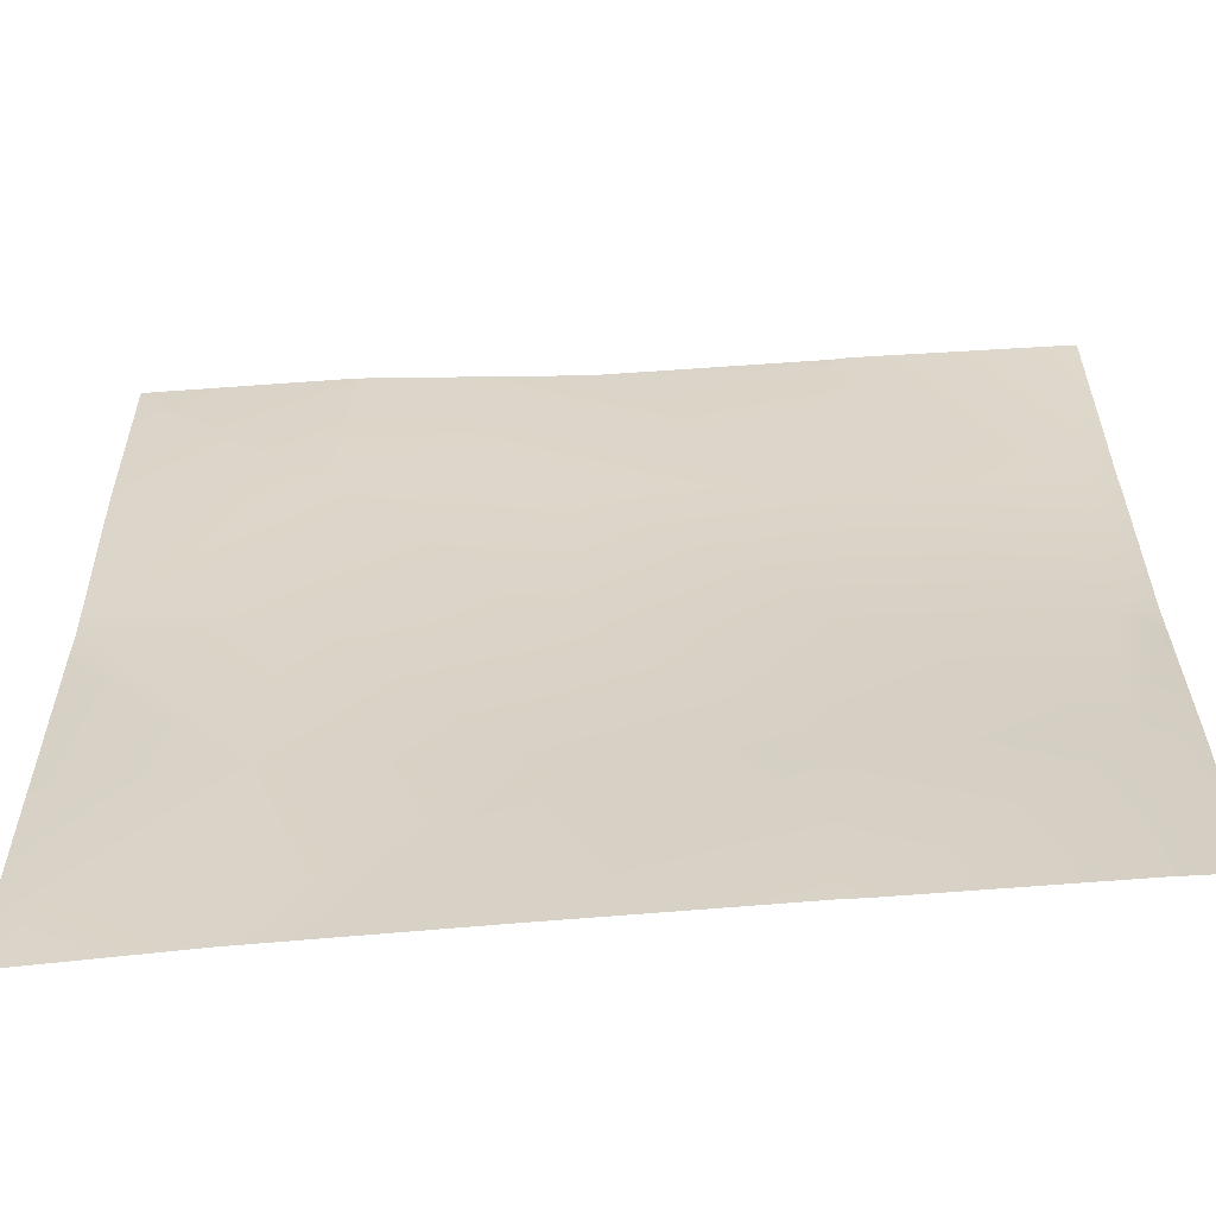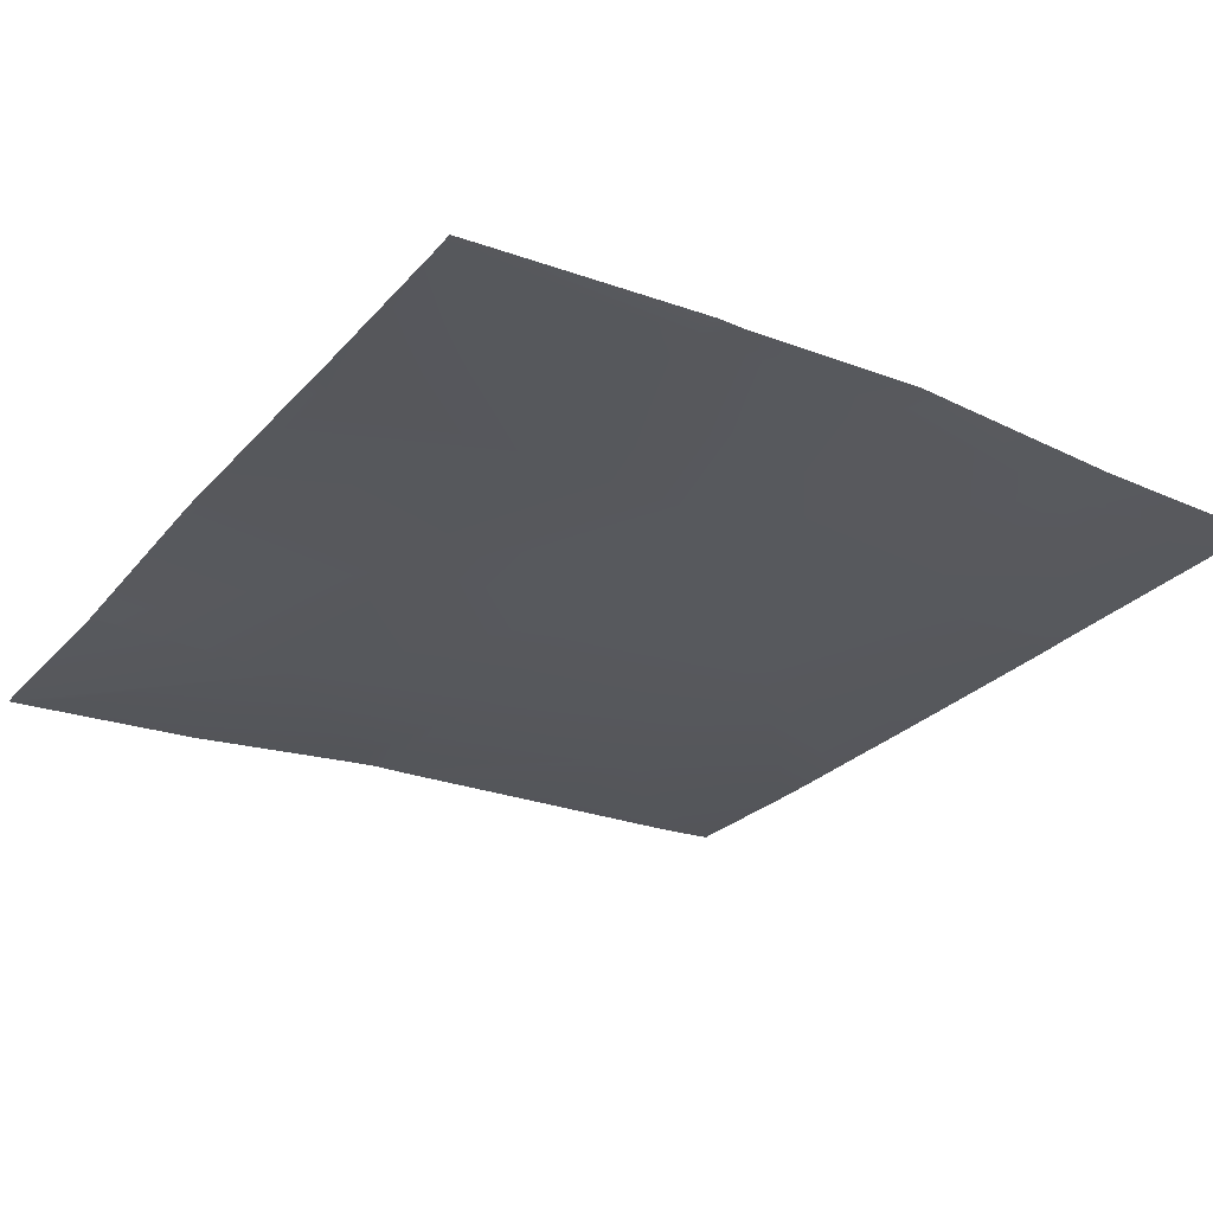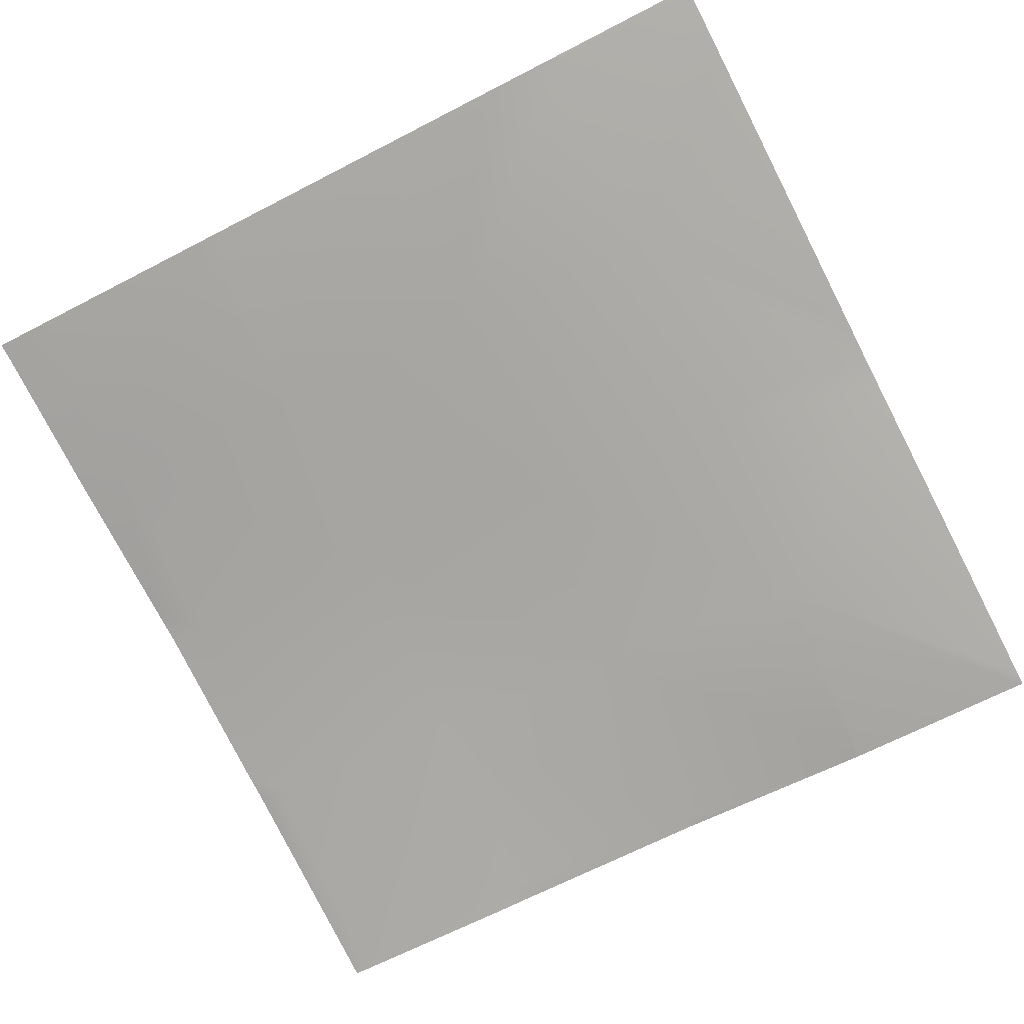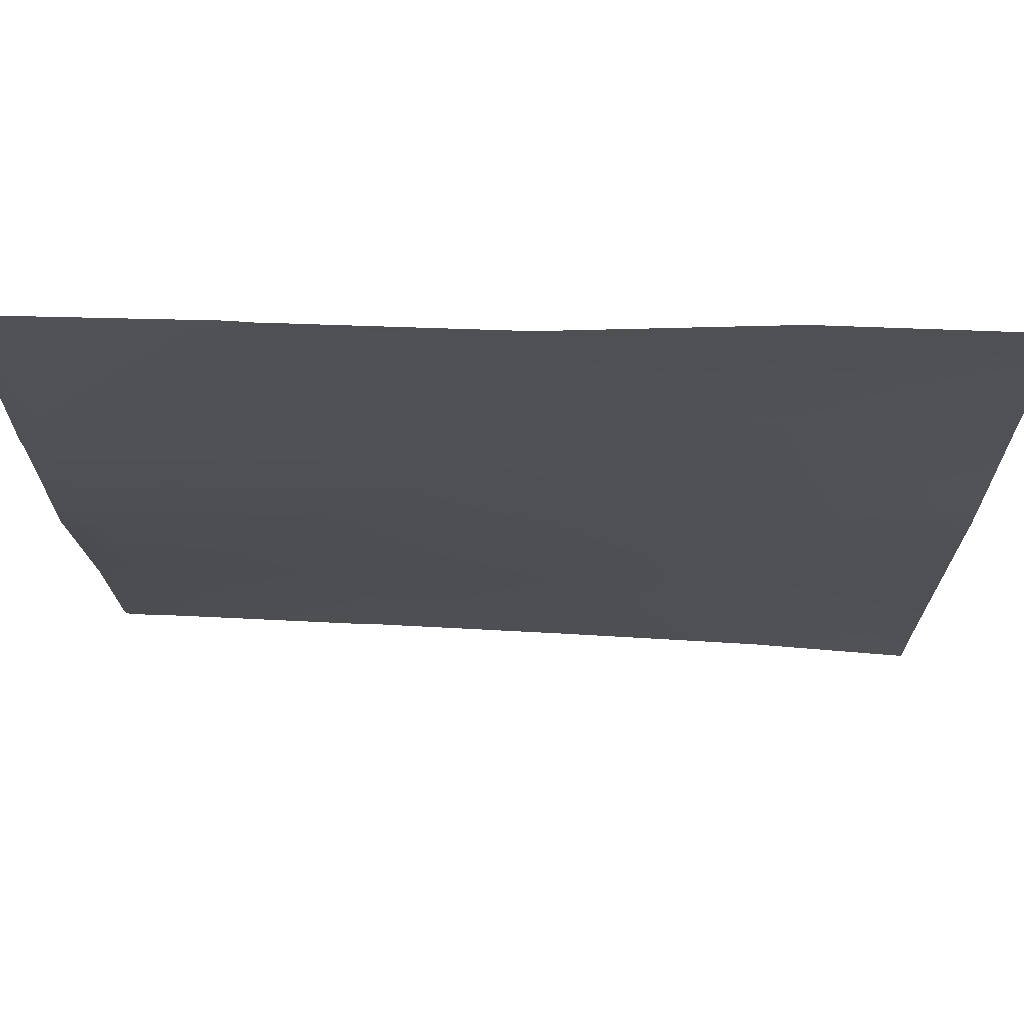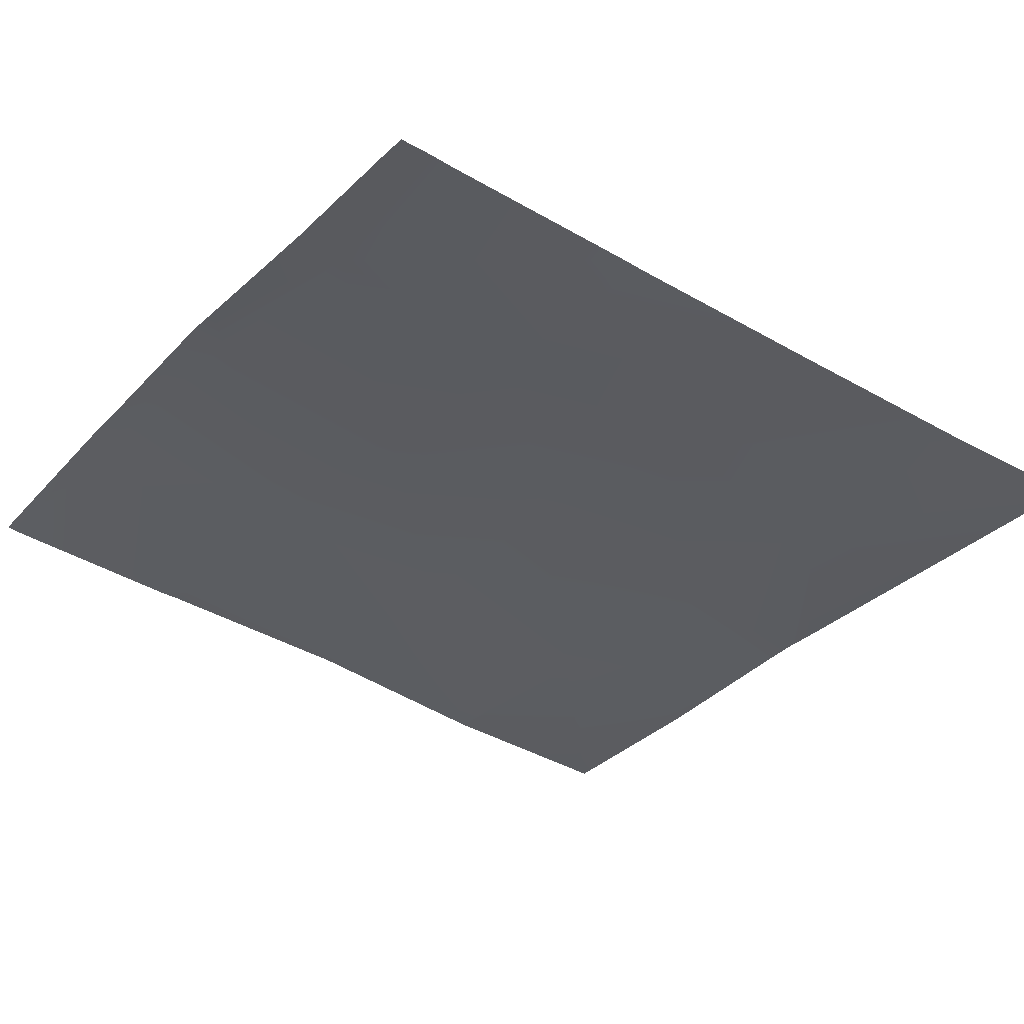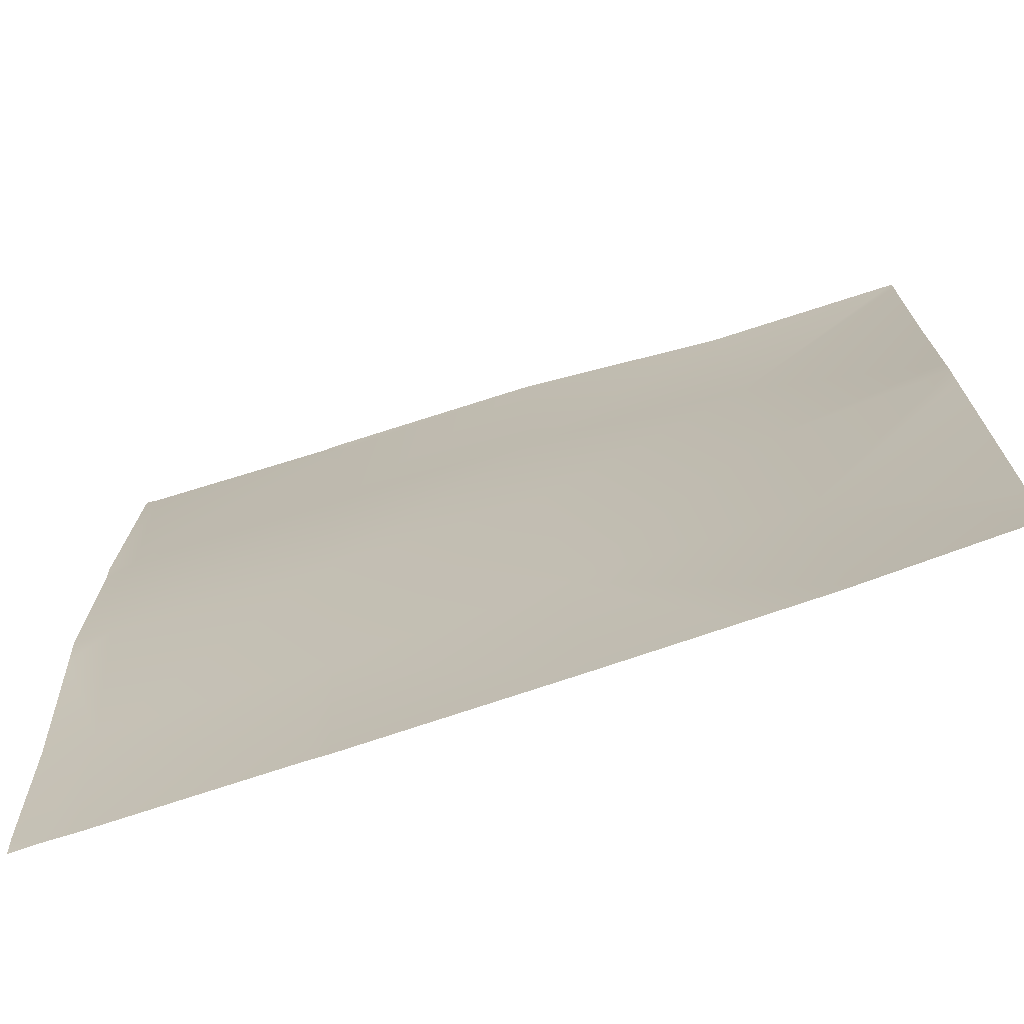
<metadata>
{"format":"obj","ext":"obj","renderer":"f3d","projection":"perspective","resolution":1024,"background":"white","views":[{"elev":-60.0,"azim":9.3,"up":"+Z"},{"elev":-23.8,"azim":56.1,"up":"+Y"},{"elev":-78.8,"azim":-153.0,"up":"+Y"},{"elev":70.8,"azim":-172.9,"up":"+Z"},{"elev":-31.7,"azim":144.4,"up":"+Y"},{"elev":-71.7,"azim":-157.0,"up":"+Z"}]}
</metadata>
<code>
v -154.2 3.532 -192
v -154.2 3.525 -191.8
v -154 3.535 -192
v -160 3.268 -191.5
v -160 3.287 -192
v -160 3.289 -192
v -151 3.736 -192
v -153.8 3.381 -183.9
v -160 3.226 -189.5
v -145.9 4.07 -192
v -137.8 4.758 -184.7
v -138.2 4.623 -192
v -128 5.427 -192
v -129 5.37 -192
v -128 5.514 -191.1
v -137.5 4.699 -192
v -129.8 5.602 -185.1
v -130.2 5.253 -192
v -145.8 4.201 -184.3
v -146.2 4.051 -192
v -160 3.241 -175.5
v -153.3 3.514 -175.9
v -160 3.221 -176.9
v -160 3.225 -183.5
v -160 3.182 -174.3
v -152.9 3.153 -167.9
v -160 2.638 -160
v -160 2.637 -160
v -152.5 3.291 -160
v -160 2.647 -160.5
v -160 2.786 -167.5
v -152.4 3.304 -160
v -144.9 4.52 -168.3
v -145.4 4.799 -176.3
v -144.8 4.443 -160
v -144.5 4.48 -160.3
v -151 3.522 -160
v -137.4 5.407 -176.7
v -137 5.407 -168.7
v -144.5 4.485 -160
v -136.5 5.195 -160.8
v -137.2 5.14 -160
v -129.4 6.353 -177.1
v -129 6.253 -169.2
v -128 6.496 -177.2
v -128 6.371 -170.3
v -128 6.417 -169.2
v -128.6 6.017 -161.2
v -128 6.133 -161.8
v -128 6.358 -178.7
v -128 5.781 -185.2
v -128.5 5.975 -160
v -135.7 5.25 -160
v -136.5 5.21 -160
v -128 6.056 -160
v -128 6.104 -161.1
v -128 6.11 -161.2
f 1 2 3
f 4 2 5
f 5 1 6
f 5 2 1
f 7 3 2
f 4 8 2
f 4 9 8
f 10 11 12
f 13 14 15
f 16 17 18
f 7 19 20
f 7 2 19
f 8 21 22
f 8 23 21
f 23 8 24
f 8 22 19
f 22 25 26
f 22 21 25
f 9 24 8
f 27 26 28
f 27 29 26
f 30 26 31
f 30 28 26
f 26 32 33
f 26 29 32
f 25 31 26
f 34 22 26
f 35 36 37
f 26 33 34
f 19 34 11
f 38 34 33
f 34 38 11
f 11 38 17
f 38 33 39
f 10 19 11
f 10 20 19
f 32 36 33
f 32 37 36
f 40 41 36
f 40 42 41
f 39 36 41
f 33 36 39
f 43 38 39
f 35 40 36
f 44 43 39
f 38 43 17
f 41 44 39
f 45 44 46
f 45 43 44
f 47 48 49
f 47 44 48
f 48 44 41
f 50 17 43
f 50 51 17
f 52 41 53
f 52 48 41
f 53 41 54
f 55 48 52
f 55 56 48
f 56 57 48
f 54 41 42
f 16 11 17
f 16 12 11
f 22 34 19
f 47 46 44
f 57 49 48
f 50 43 45
f 15 17 51
f 15 14 17
f 14 18 17
f 2 8 19

</code>
